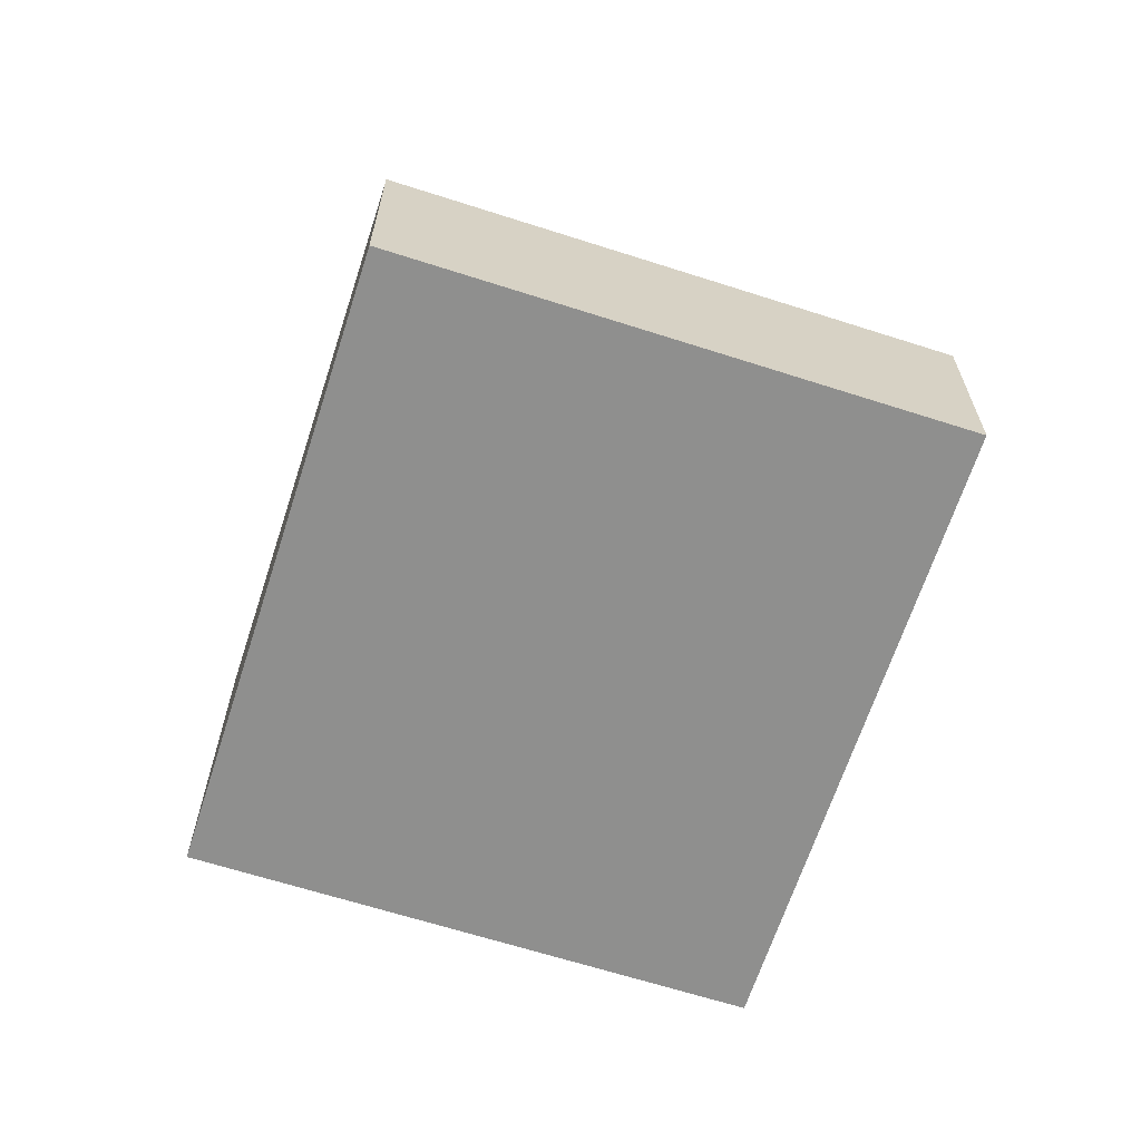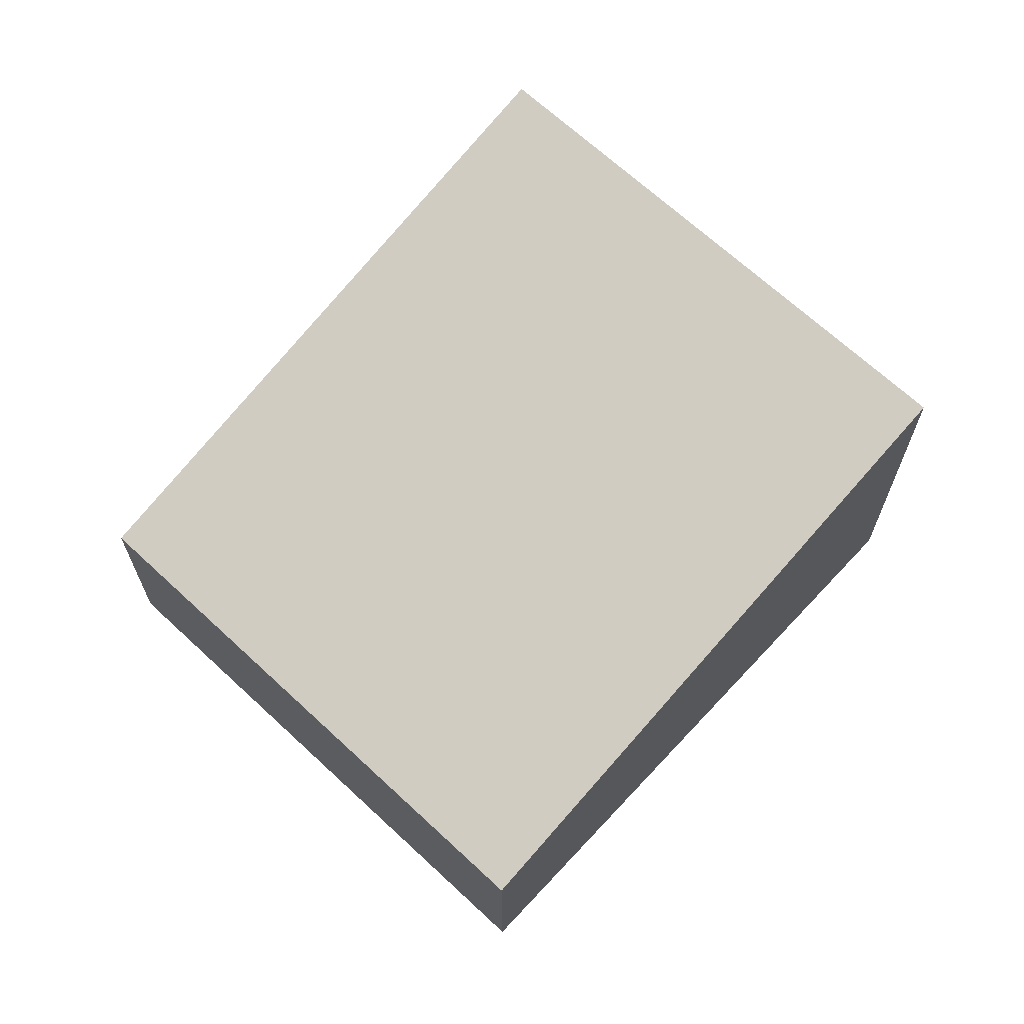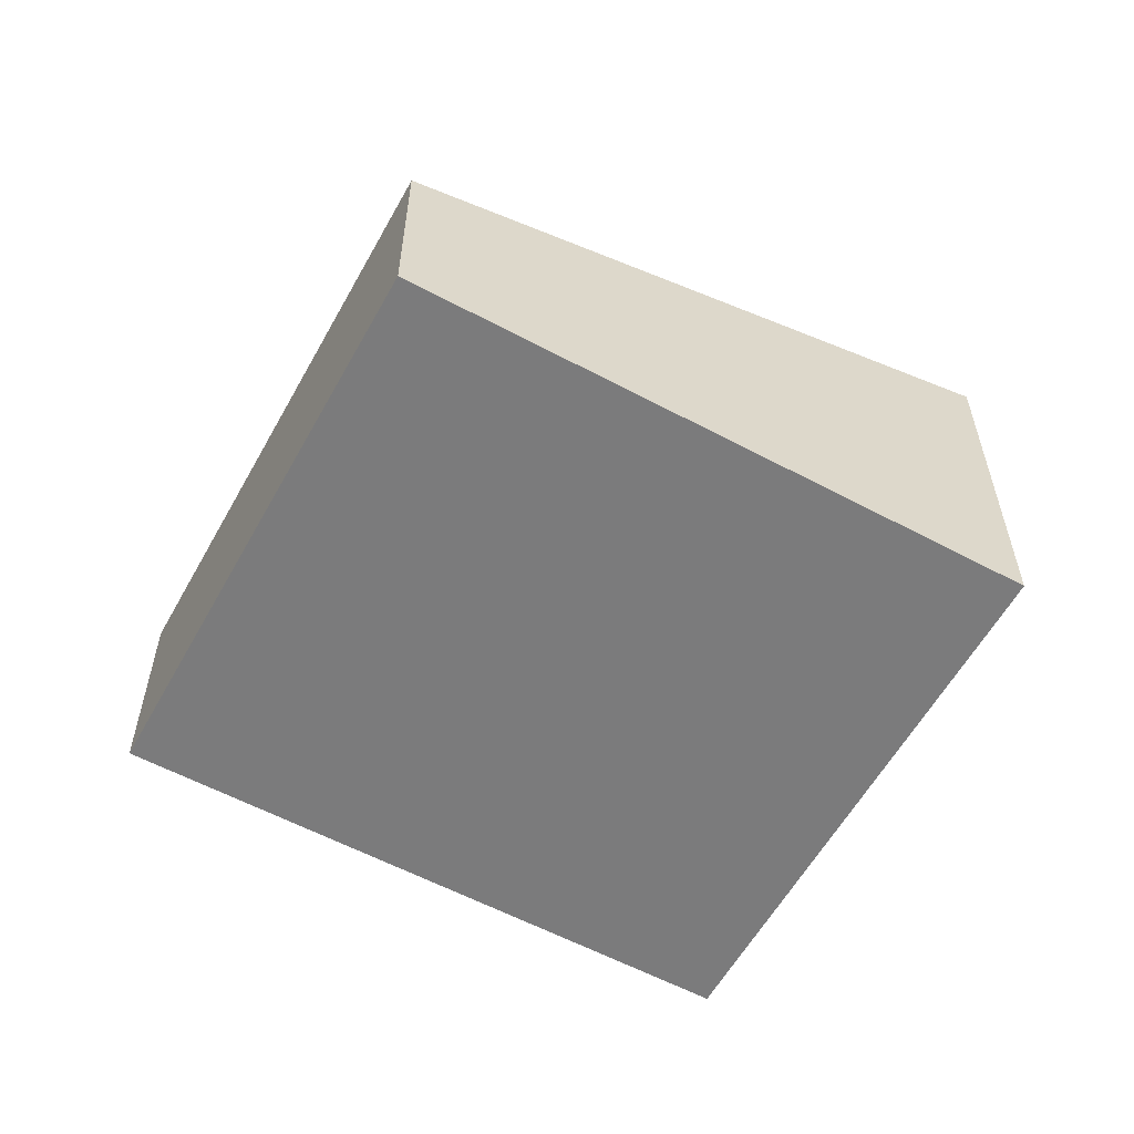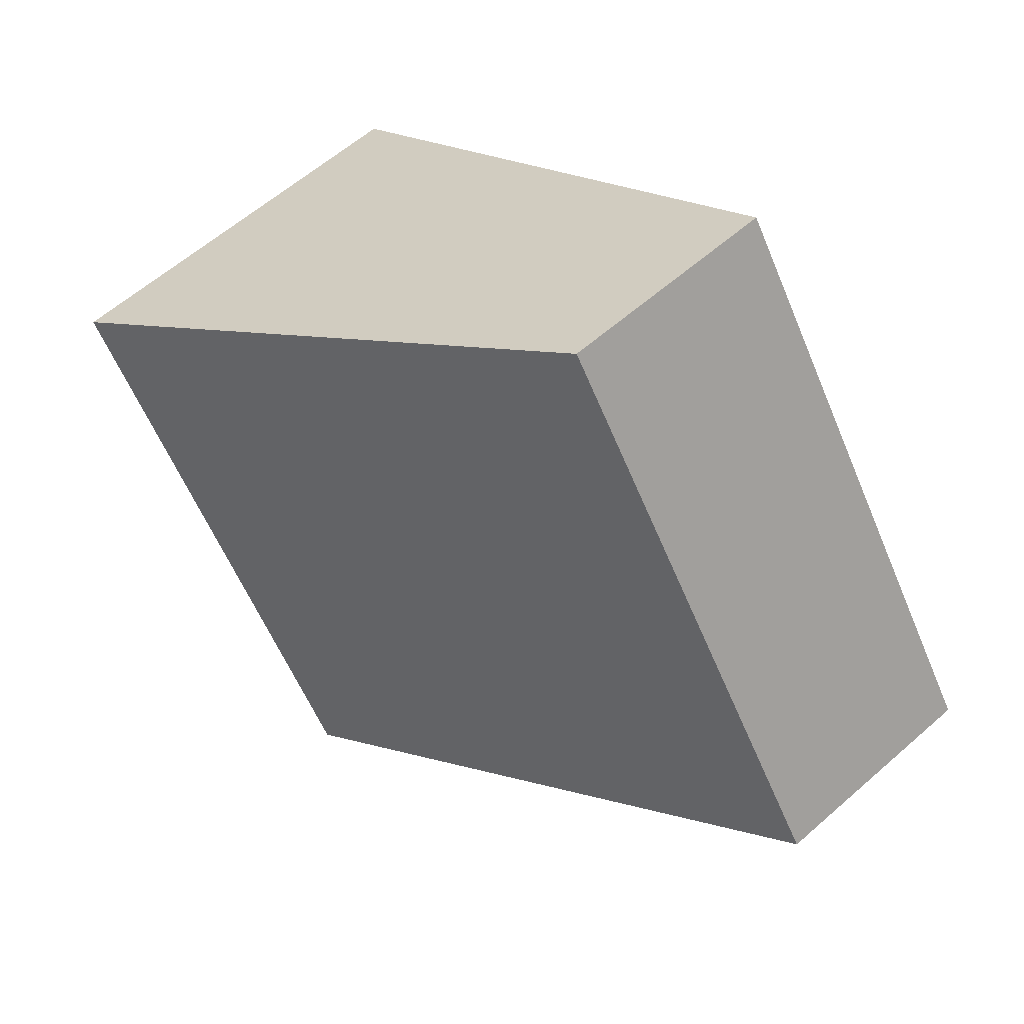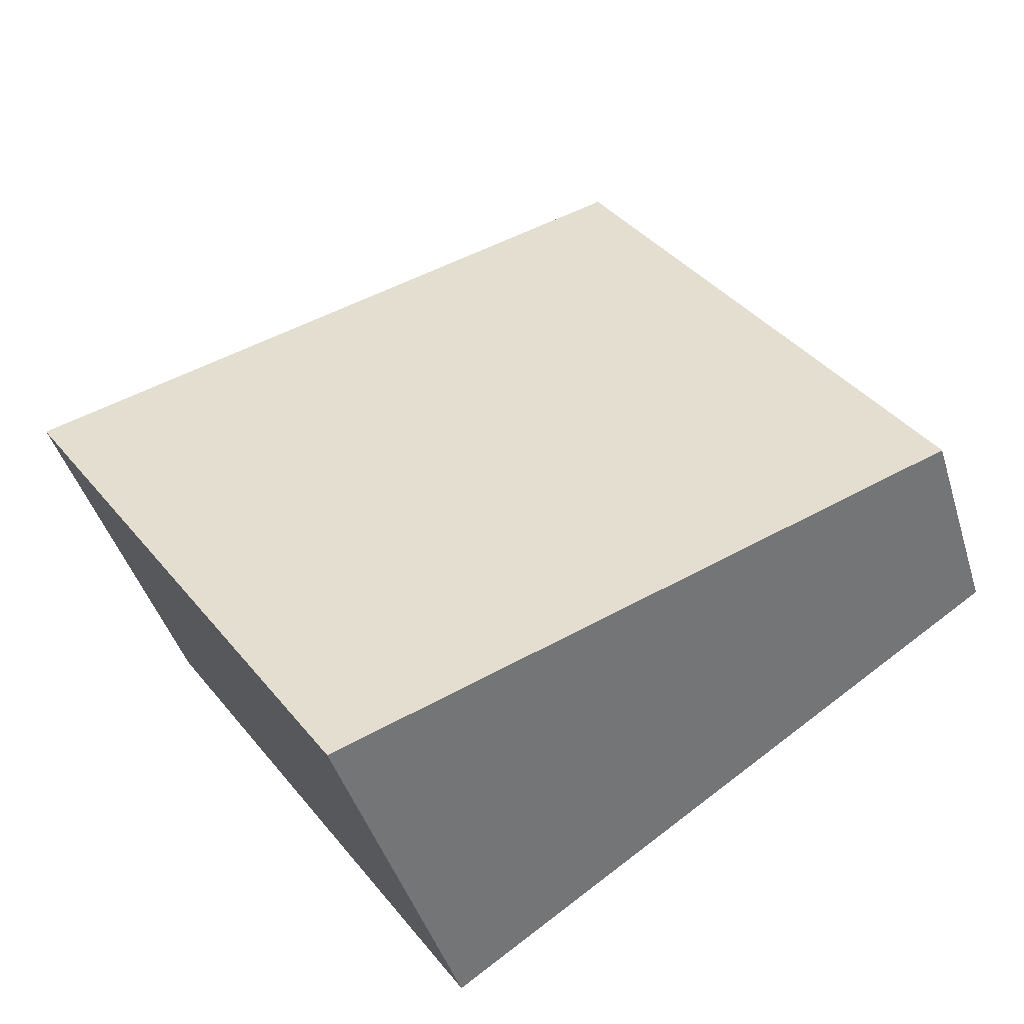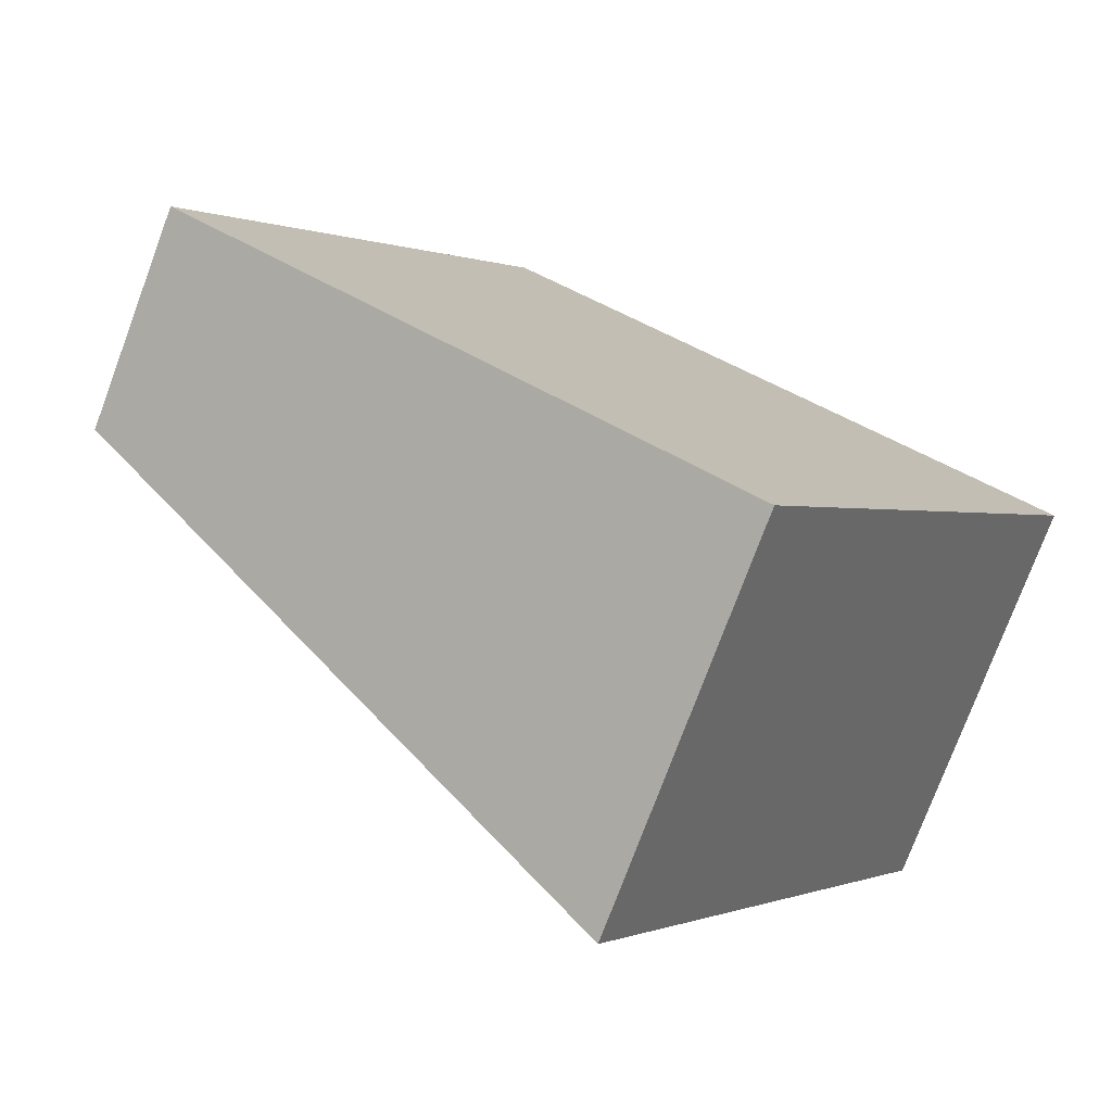
<metadata>
{"format":"obj","ext":"obj","renderer":"f3d","projection":"perspective","resolution":1024,"background":"white","views":[{"elev":-65.3,"azim":-73.6,"up":"+Y"},{"elev":67.6,"azim":-12.7,"up":"+Y"},{"elev":-58.4,"azim":5.4,"up":"+Y"},{"elev":59.6,"azim":-132.1,"up":"+Z"},{"elev":-43.1,"azim":-163.5,"up":"+Z"},{"elev":-76.6,"azim":-20.5,"up":"+Z"}]}
</metadata>
<code>
v  0 1.548 9.479e-17
v  6.294 2.759 0.808
v  3.921 2.759 -2.673
v  2.373 1.548 3.481
v  3.921 1.637e-16 -2.673
v  0 0 0
v  2.373 -2.131e-16 3.481
v  6.294 -4.948e-17 0.808
g defaultobject
f 1 2 3
f 2 1 4
f 5 1 3
f 1 5 6
f 6 4 1
f 4 6 7
f 4 8 2
f 8 4 7
f 8 3 2
f 3 8 5
f 8 6 5
f 6 8 7

</code>
